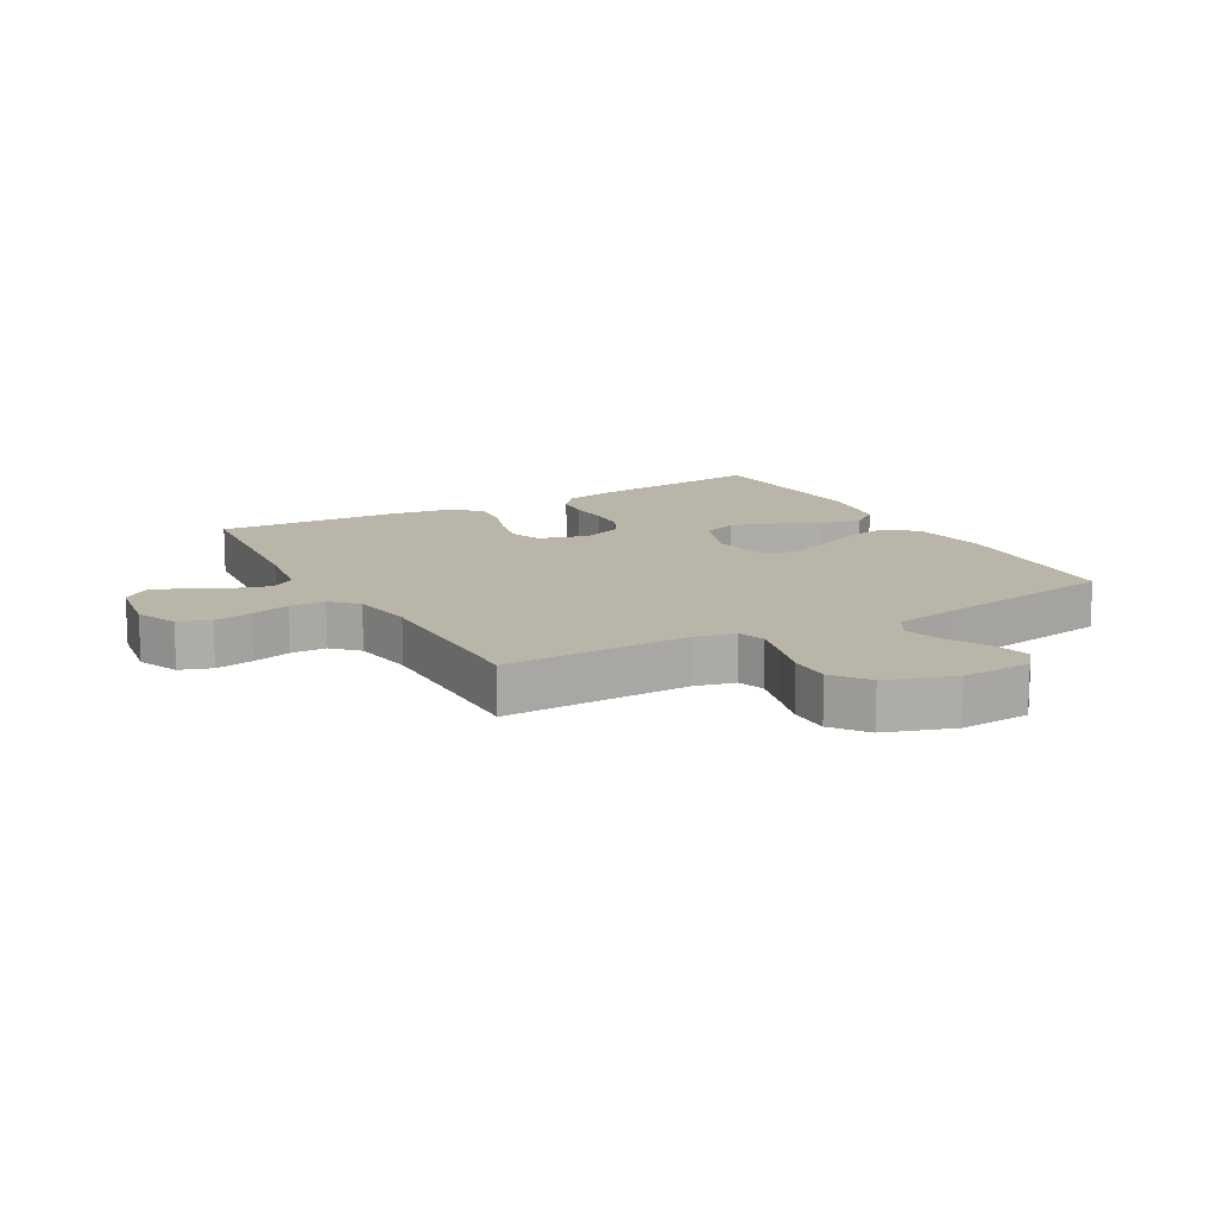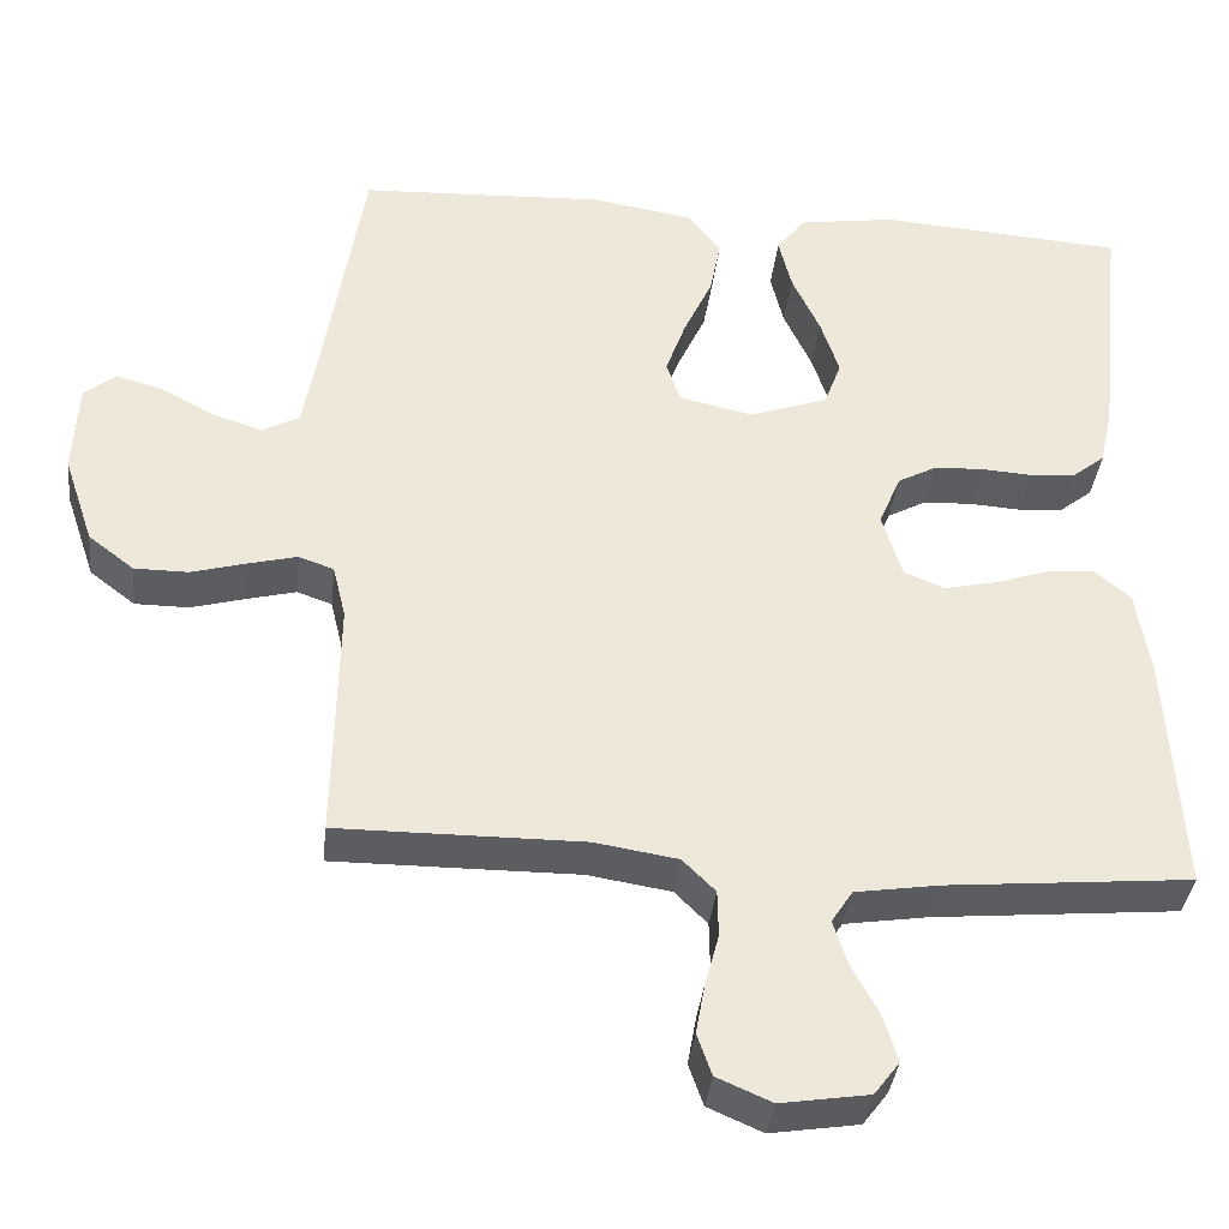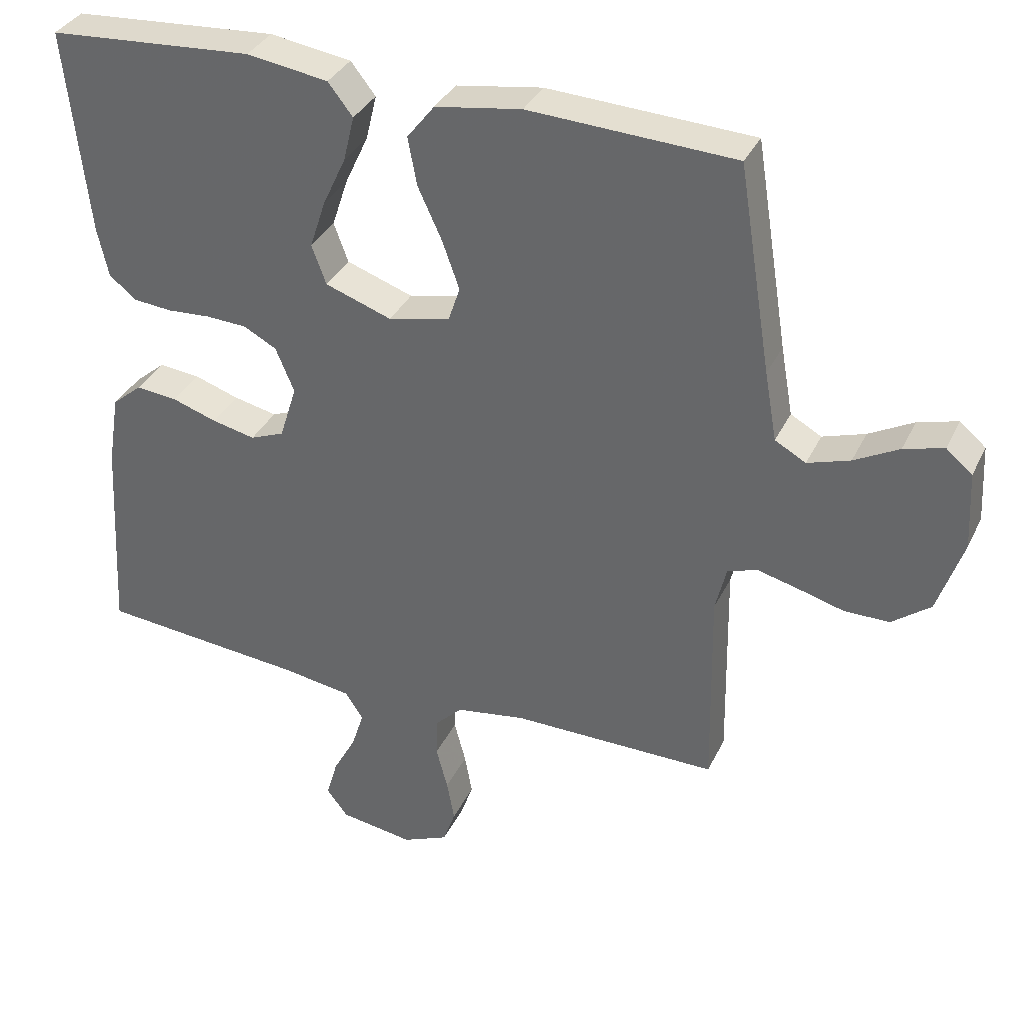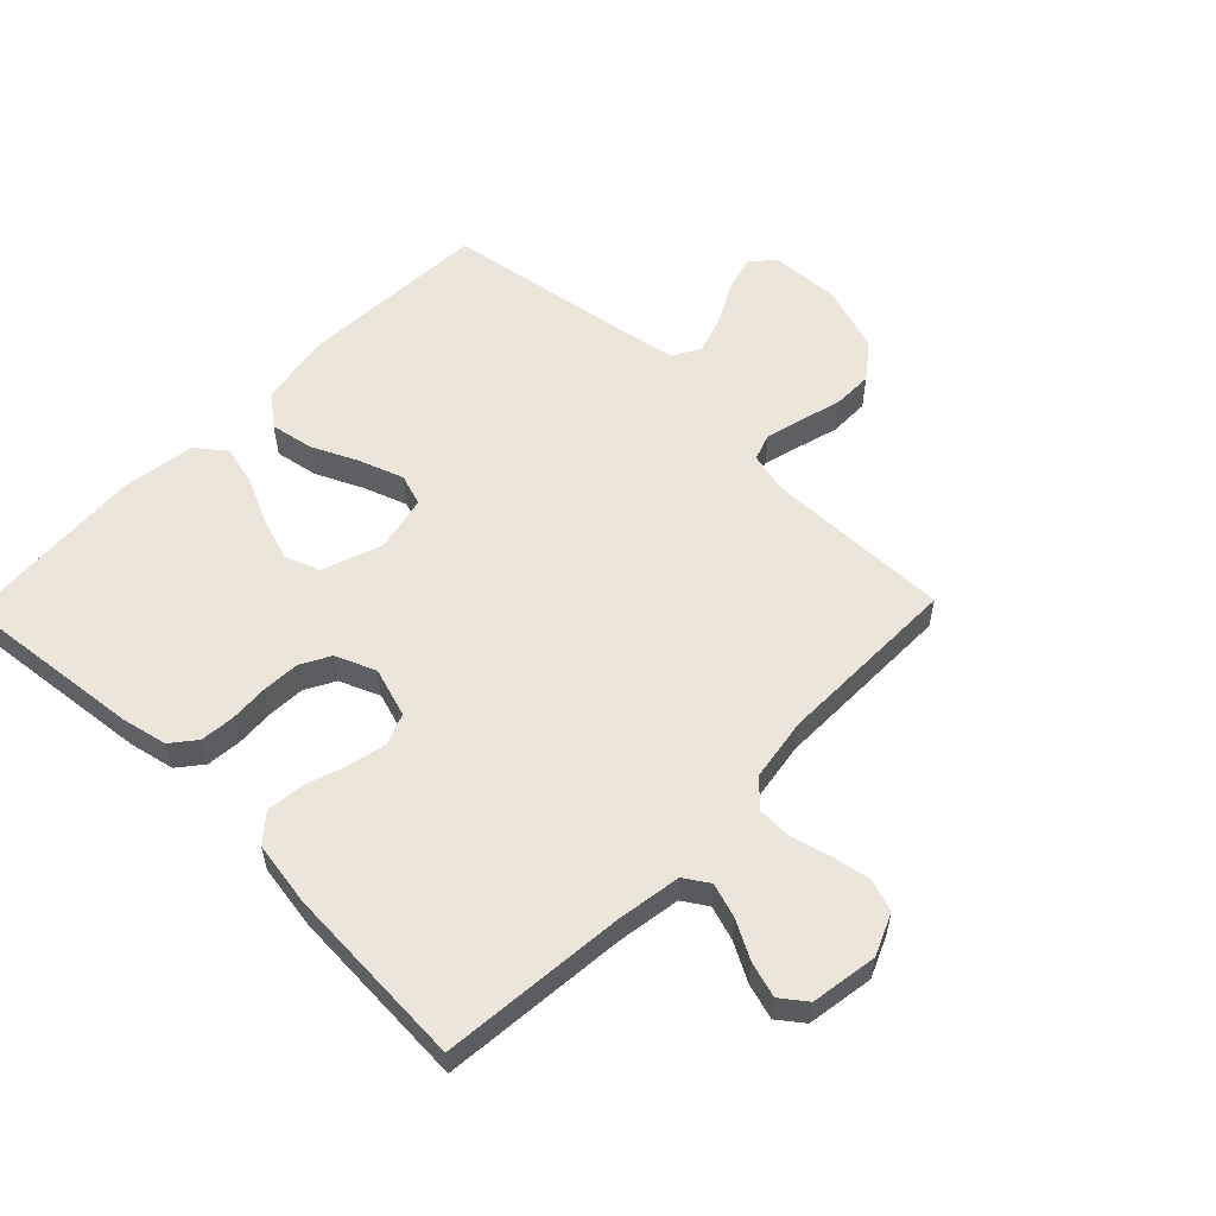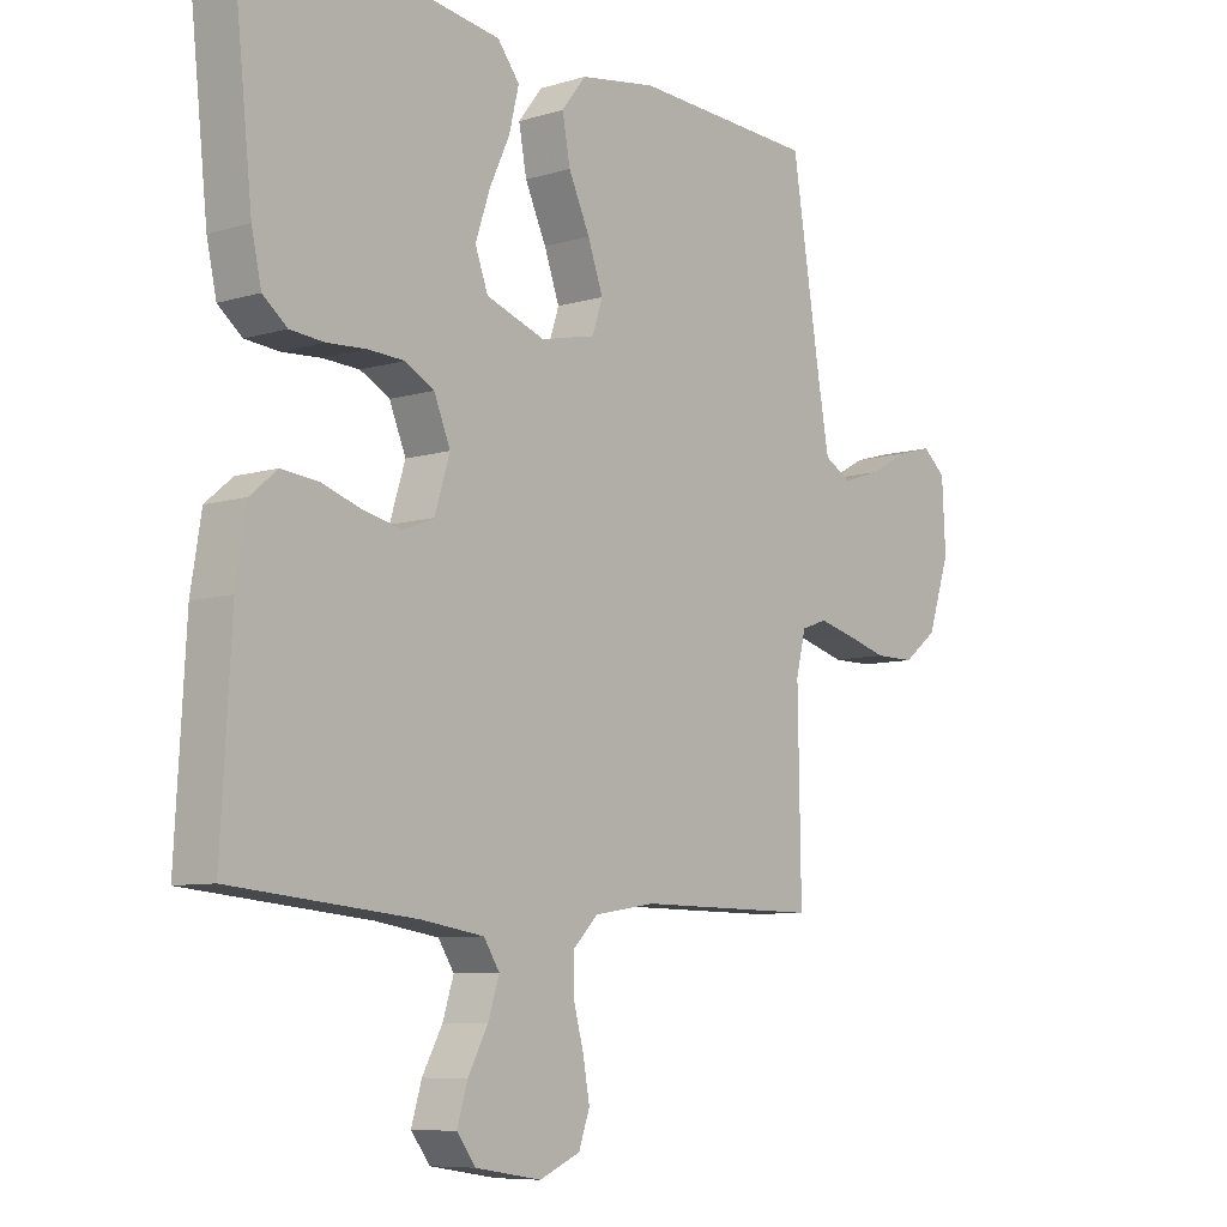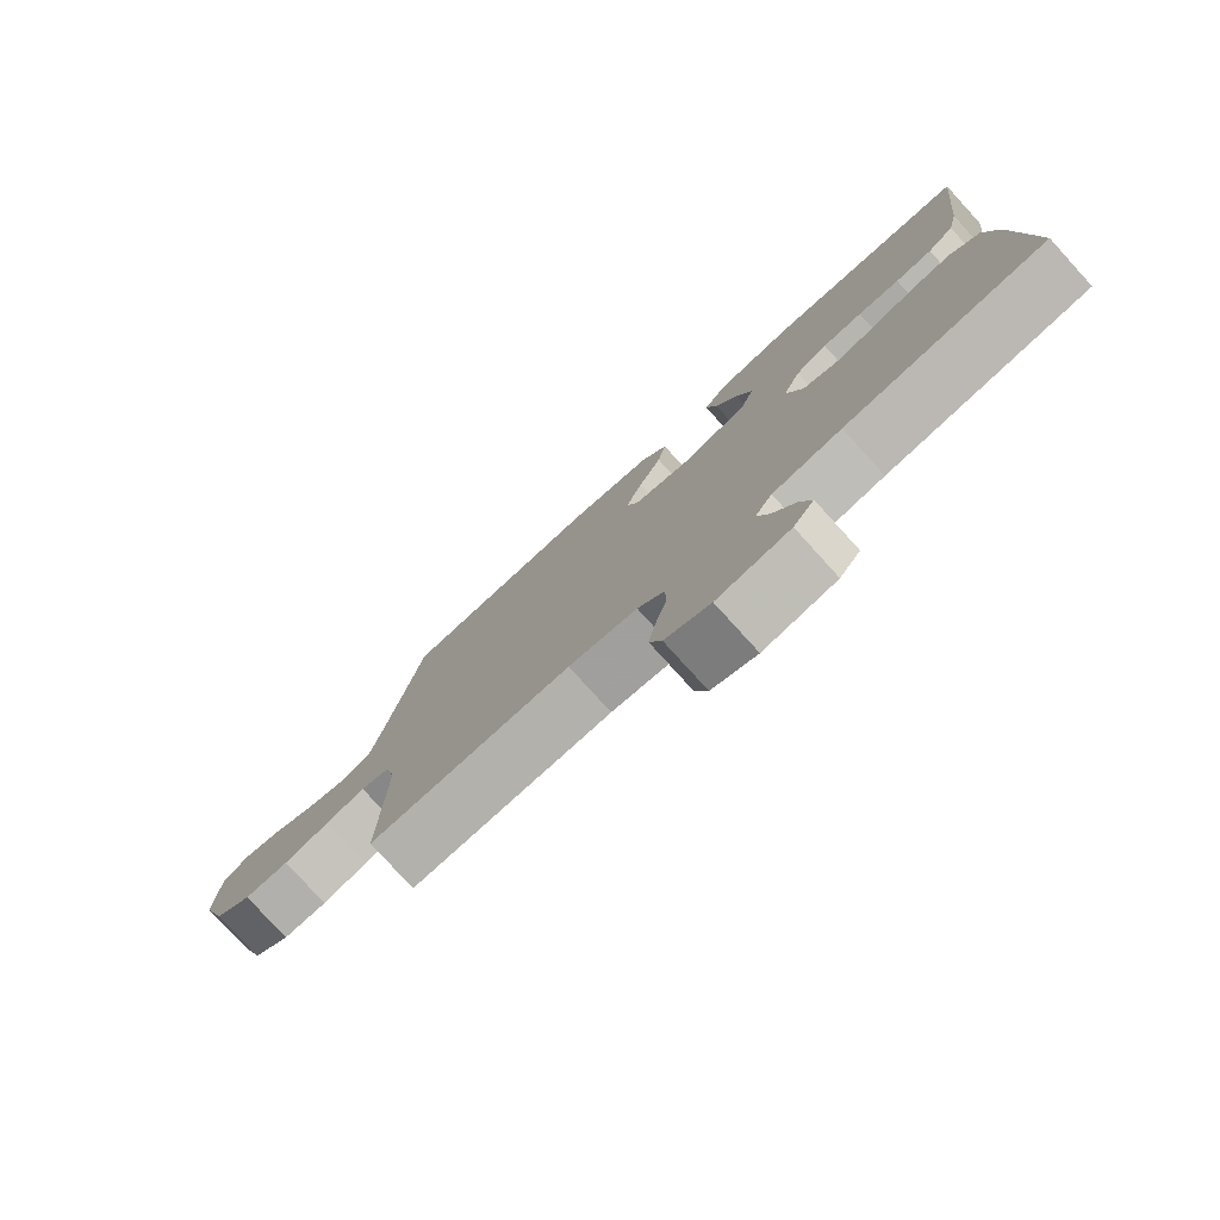
<metadata>
{"format":"obj","ext":"obj","renderer":"f3d","projection":"perspective","resolution":1024,"background":"white","views":[{"elev":13.6,"azim":-119.3,"up":"+Y"},{"elev":-36.9,"azim":-6.3,"up":"+Z"},{"elev":34.8,"azim":-157.1,"up":"+Z"},{"elev":56.5,"azim":134.2,"up":"+Y"},{"elev":-7.9,"azim":130.1,"up":"+Z"},{"elev":-78.8,"azim":42.3,"up":"+Z"}]}
</metadata>
<code>
v 0.5 0.07 -0.5
v 0.2 0.07 -0.528
v 0.097 0.07 -0.544
v 0.071 0.07 -0.584
v 0.089 0.07 -0.64
v 0.122 0.07 -0.701
v 0.139 0.07 -0.758
v 0.108 0.07 -0.799
v 0 0.07 -0.816
v -0.067 0.07 -0.787
v -0.085 0.07 -0.736
v -0.074 0.07 -0.675
v -0.057 0.07 -0.611
v -0.058 0.07 -0.554
v -0.098 0.07 -0.514
v -0.2 0.07 -0.498
v -0.5 0.07 -0.5
v -0.495 0.07 -0.2
v -0.511 0.07 -0.134
v -0.554 0.07 -0.119
v -0.613 0.07 -0.134
v -0.681 0.07 -0.153
v -0.747 0.07 -0.153
v -0.803 0.07 -0.11
v -0.84 0.07 0
v -0.834 0.07 0.113
v -0.796 0.07 0.145
v -0.738 0.07 0.129
v -0.673 0.07 0.094
v -0.611 0.07 0.074
v -0.566 0.07 0.099
v -0.548 0.07 0.2
v -0.5 0.07 0.5
v -0.2 0.07 0.515
v -0.074 0.07 0.495
v -0.034 0.07 0.444
v -0.047 0.07 0.374
v -0.082 0.07 0.298
v -0.107 0.07 0.228
v -0.09 0.07 0.177
v 0 0.07 0.157
v 0.097 0.07 0.191
v 0.118 0.07 0.248
v 0.095 0.07 0.318
v 0.061 0.07 0.391
v 0.045 0.07 0.457
v 0.081 0.07 0.503
v 0.2 0.07 0.521
v 0.5 0.07 0.5
v 0.468 0.07 0.2
v 0.452 0.07 0.127
v 0.412 0.07 0.095
v 0.356 0.07 0.09
v 0.293 0.07 0.094
v 0.233 0.07 0.091
v 0.185 0.07 0.065
v 0.158 0.07 0
v 0.183 0.07 -0.08
v 0.233 0.07 -0.1
v 0.296 0.07 -0.086
v 0.362 0.07 -0.064
v 0.422 0.07 -0.058
v 0.466 0.07 -0.095
v 0.483 0.07 -0.2
v 0.5 0 -0.5
v 0.2 0 -0.528
v 0.097 0 -0.544
v 0.071 0 -0.584
v 0.089 0 -0.64
v 0.122 0 -0.701
v 0.139 0 -0.758
v 0.108 0 -0.799
v 0 0 -0.816
v -0.067 0 -0.787
v -0.085 0 -0.736
v -0.074 0 -0.675
v -0.057 0 -0.611
v -0.058 0 -0.554
v -0.098 0 -0.514
v -0.2 0 -0.498
v -0.5 0 -0.5
v -0.495 0 -0.2
v -0.511 0 -0.134
v -0.554 0 -0.119
v -0.613 0 -0.134
v -0.681 0 -0.153
v -0.747 0 -0.153
v -0.803 0 -0.11
v -0.84 0 0
v -0.834 0 0.113
v -0.796 0 0.145
v -0.738 0 0.129
v -0.673 0 0.094
v -0.611 0 0.074
v -0.566 0 0.099
v -0.548 0 0.2
v -0.5 0 0.5
v -0.2 0 0.515
v -0.074 0 0.495
v -0.034 0 0.444
v -0.047 0 0.374
v -0.082 0 0.298
v -0.107 0 0.228
v -0.09 0 0.177
v 0 0 0.157
v 0.097 0 0.191
v 0.118 0 0.248
v 0.095 0 0.318
v 0.061 0 0.391
v 0.045 0 0.457
v 0.081 0 0.503
v 0.2 0 0.521
v 0.5 0 0.5
v 0.468 0 0.2
v 0.452 0 0.127
v 0.412 0 0.095
v 0.356 0 0.09
v 0.293 0 0.094
v 0.233 0 0.091
v 0.185 0 0.065
v 0.158 0 0
v 0.183 0 -0.08
v 0.233 0 -0.1
v 0.296 0 -0.086
v 0.362 0 -0.064
v 0.422 0 -0.058
v 0.466 0 -0.095
v 0.483 0 -0.2
f 63 64 1 2
f 60 61 62 63
f 59 60 63 2
f 58 59 2 3
f 57 58 3 4
f 51 52 53 54
f 51 54 55
f 50 51 55
f 49 50 55
f 48 49 55 56
f 44 45 46 47
f 43 44 47 48
f 35 36 37 38
f 35 38 39
f 32 33 34 35
f 31 32 35 39
f 30 31 39 40
f 26 27 28 29
f 26 29 30
f 25 26 30
f 21 22 23 24
f 20 21 24 25
f 19 20 25 30
f 16 17 18
f 15 16 18 19
f 10 11 12 13
f 8 9 10 13
f 8 13 14
f 5 6 7 8
f 4 5 8 14
f 57 4 14 15
f 43 48 56 57
f 42 43 57 15
f 19 30 40 41
f 15 19 41 42
f 66 65 128 127
f 127 126 125 124
f 66 127 124 123
f 67 66 123 122
f 68 67 122 121
f 118 117 116 115
f 119 118 115
f 119 115 114
f 119 114 113
f 120 119 113 112
f 111 110 109 108
f 112 111 108 107
f 102 101 100 99
f 103 102 99
f 99 98 97 96
f 103 99 96 95
f 104 103 95 94
f 93 92 91 90
f 94 93 90
f 94 90 89
f 88 87 86 85
f 89 88 85 84
f 94 89 84 83
f 82 81 80
f 83 82 80 79
f 77 76 75 74
f 77 74 73 72
f 78 77 72
f 72 71 70 69
f 78 72 69 68
f 79 78 68 121
f 121 120 112 107
f 79 121 107 106
f 105 104 94 83
f 106 105 83 79
f 1 65 66 2
f 2 66 67 3
f 3 67 68 4
f 4 68 69 5
f 5 69 70 6
f 6 70 71 7
f 7 71 72 8
f 8 72 73 9
f 9 73 74 10
f 10 74 75 11
f 11 75 76 12
f 12 76 77 13
f 13 77 78 14
f 14 78 79 15
f 15 79 80 16
f 16 80 81 17
f 17 81 82 18
f 18 82 83 19
f 19 83 84 20
f 20 84 85 21
f 21 85 86 22
f 22 86 87 23
f 23 87 88 24
f 24 88 89 25
f 25 89 90 26
f 26 90 91 27
f 27 91 92 28
f 28 92 93 29
f 29 93 94 30
f 30 94 95 31
f 31 95 96 32
f 32 96 97 33
f 33 97 98 34
f 34 98 99 35
f 35 99 100 36
f 36 100 101 37
f 37 101 102 38
f 38 102 103 39
f 39 103 104 40
f 40 104 105 41
f 41 105 106 42
f 42 106 107 43
f 43 107 108 44
f 44 108 109 45
f 45 109 110 46
f 46 110 111 47
f 47 111 112 48
f 48 112 113 49
f 49 113 114 50
f 50 114 115 51
f 51 115 116 52
f 52 116 117 53
f 53 117 118 54
f 54 118 119 55
f 55 119 120 56
f 56 120 121 57
f 57 121 122 58
f 58 122 123 59
f 59 123 124 60
f 60 124 125 61
f 61 125 126 62
f 62 126 127 63
f 63 127 128 64
f 64 128 65 1

</code>
